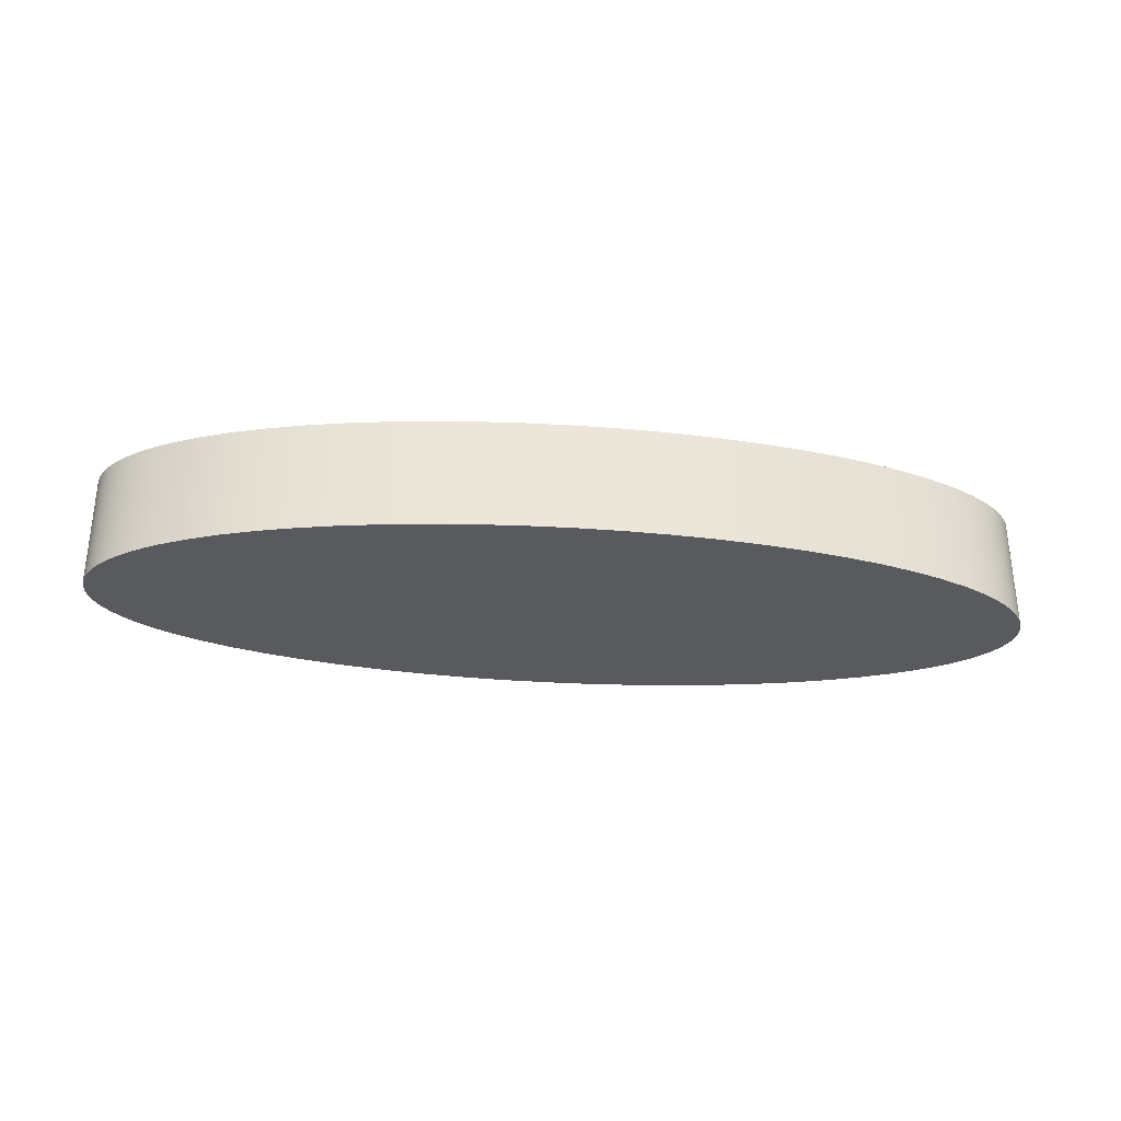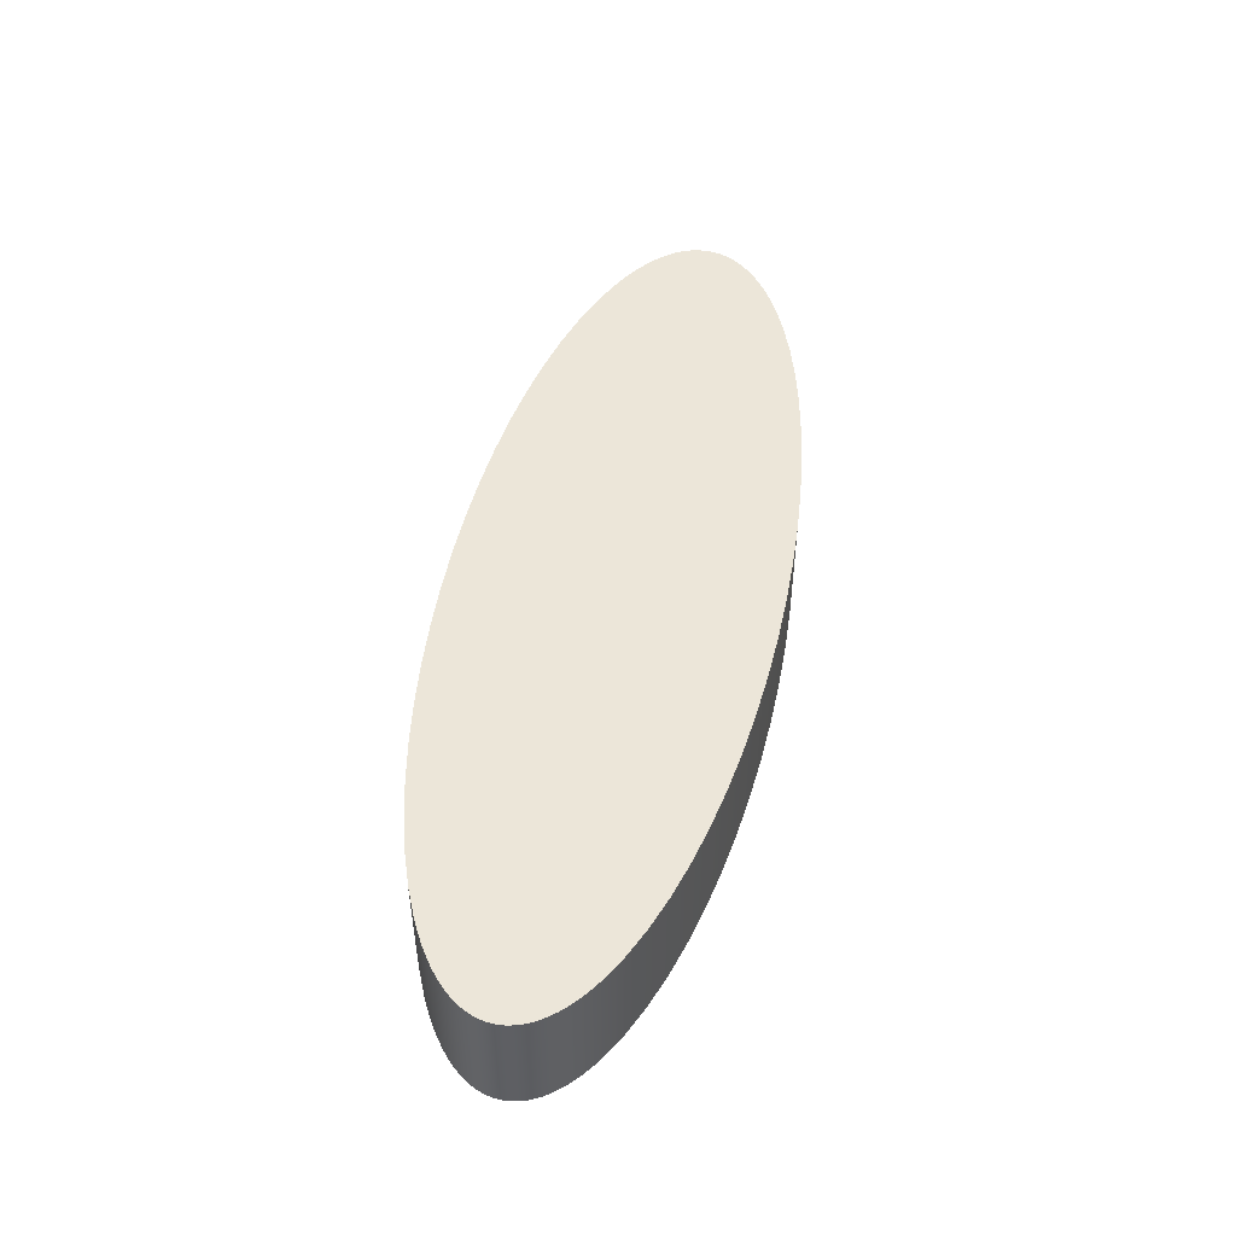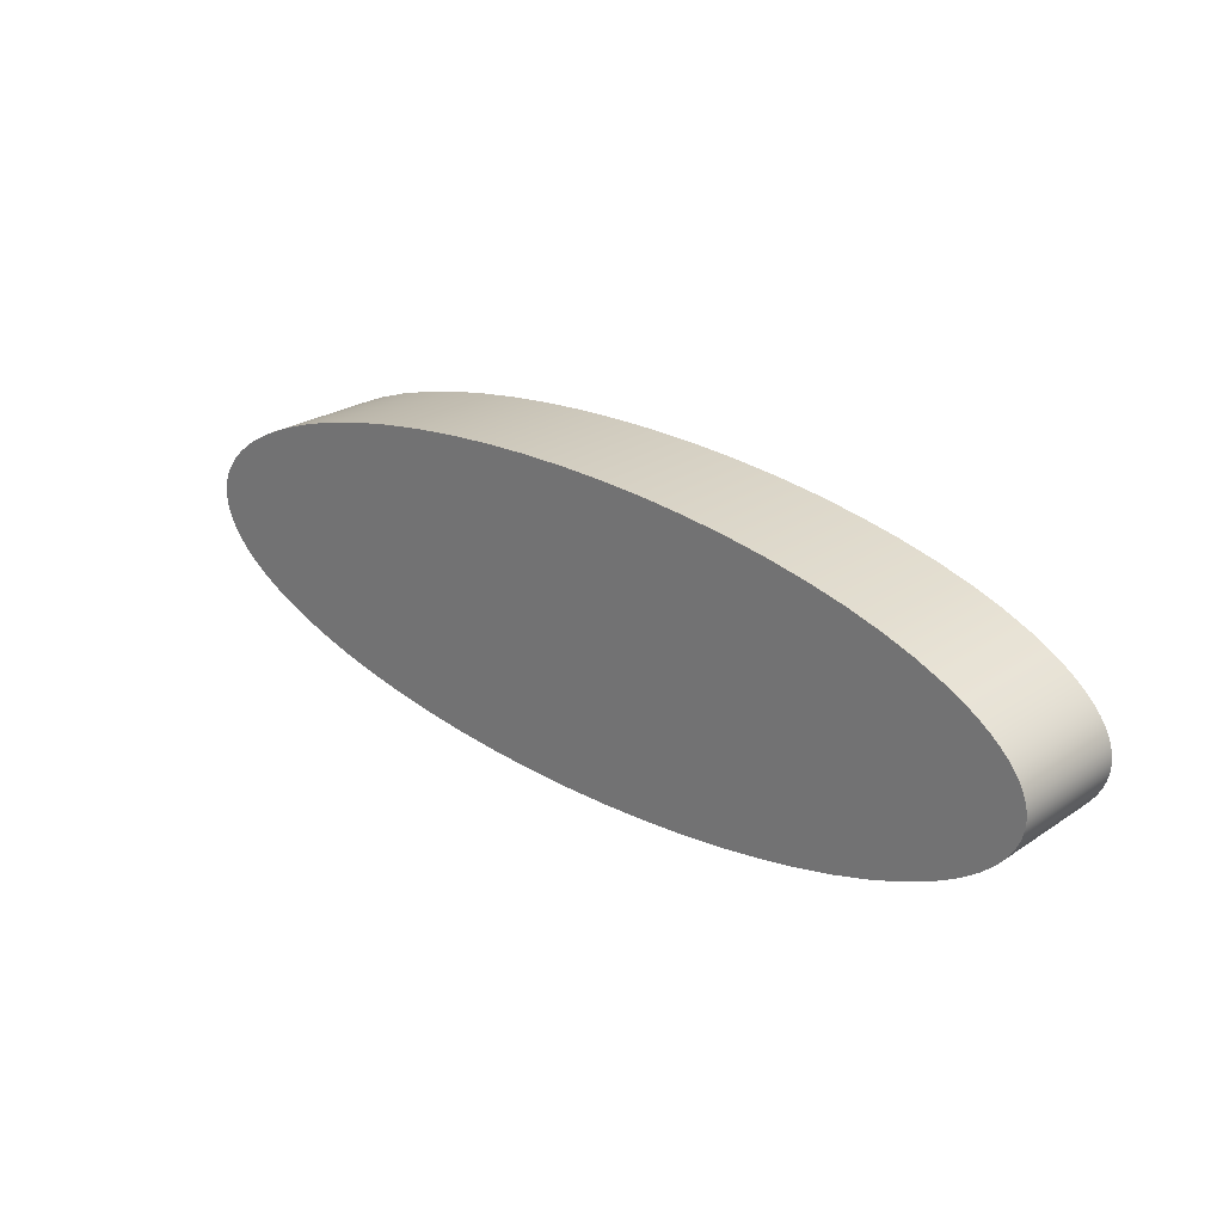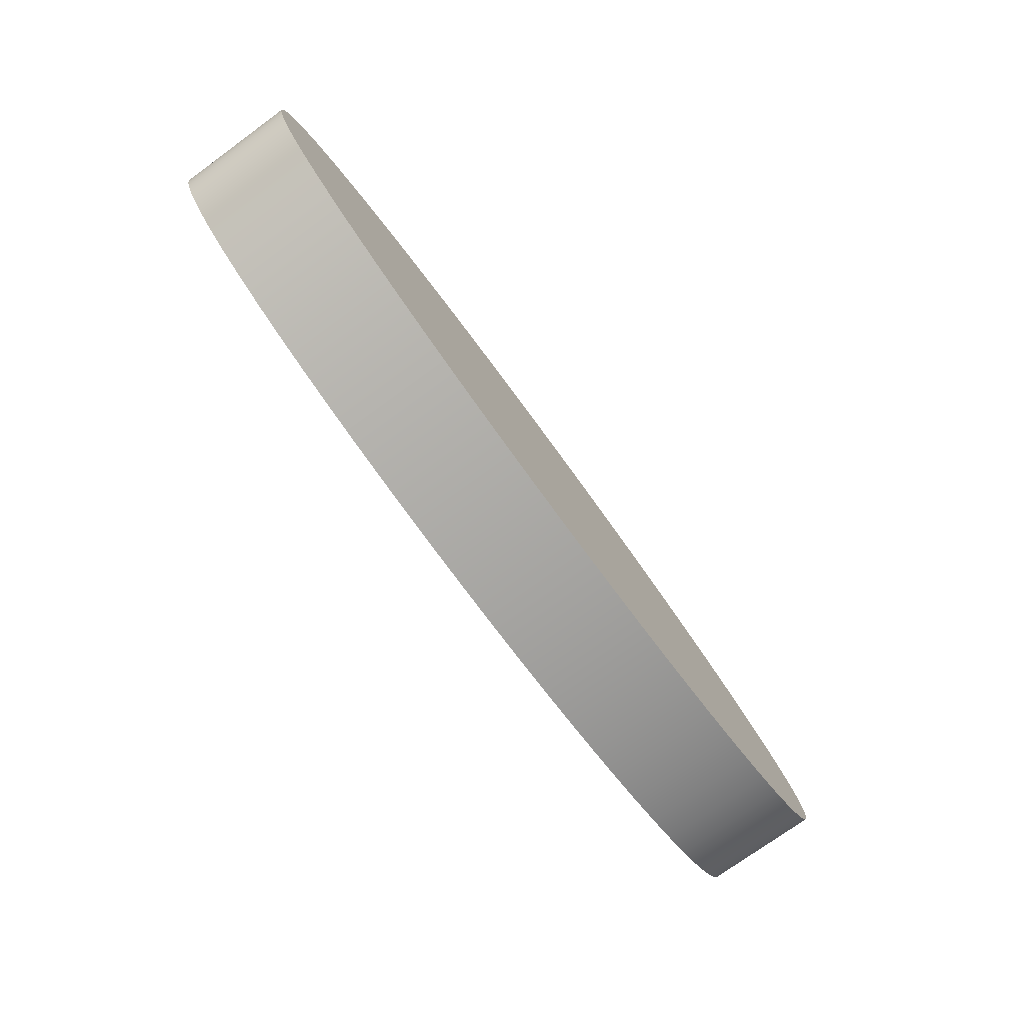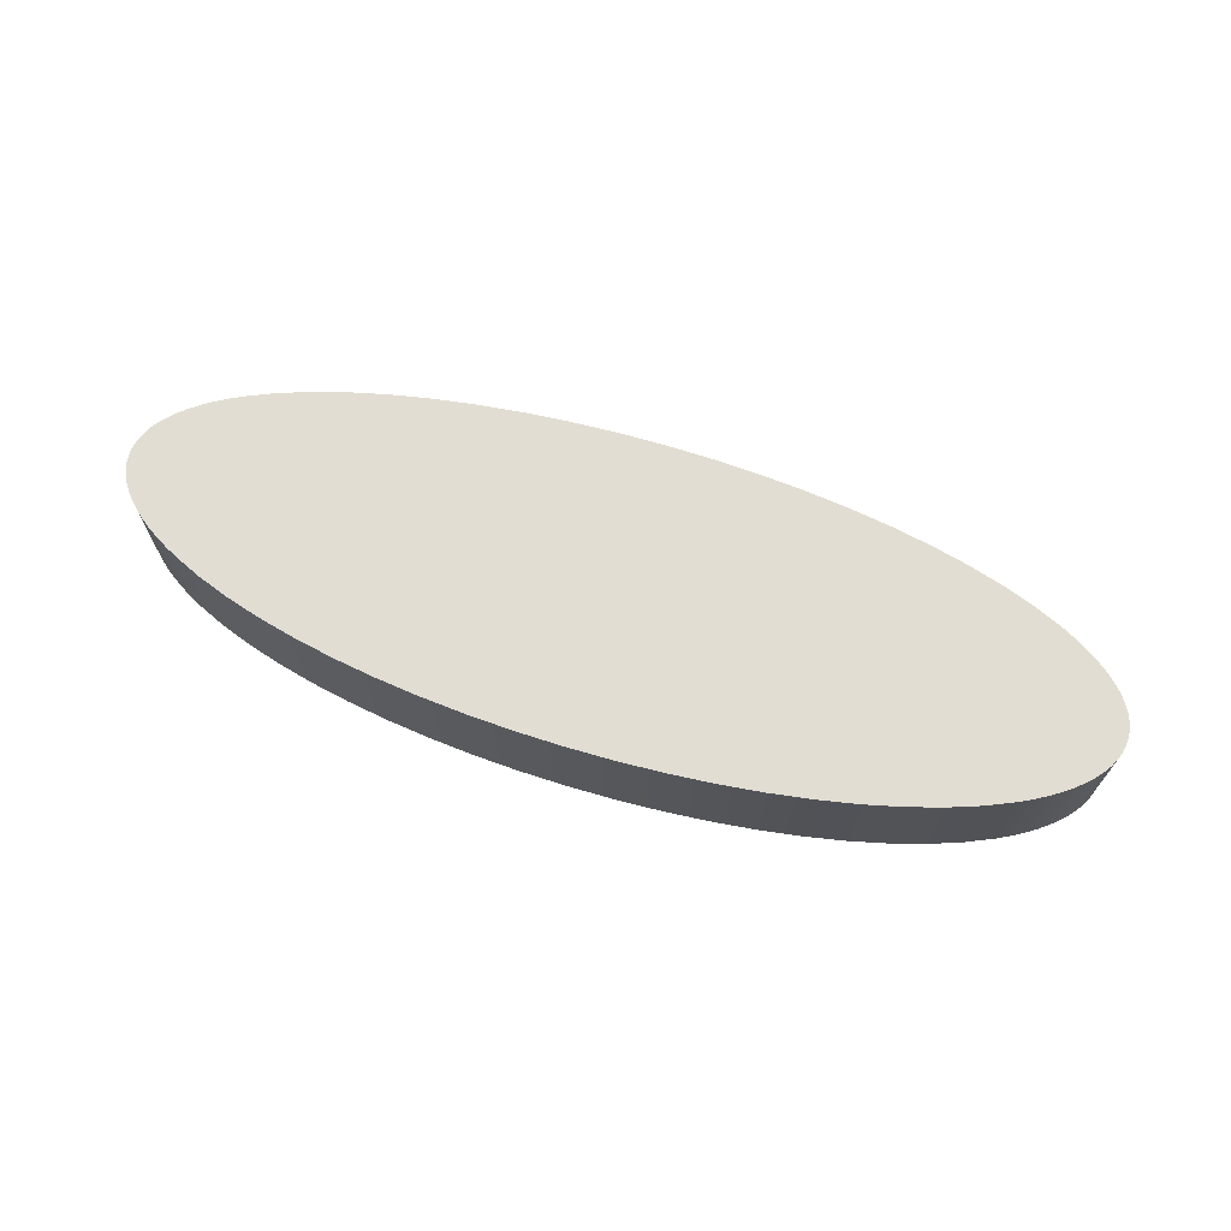
<metadata>
{"format":"obj","ext":"obj","renderer":"f3d","projection":"perspective","resolution":1024,"background":"white","views":[{"elev":-31.7,"azim":174.3,"up":"+Y"},{"elev":48.6,"azim":101.3,"up":"+Y"},{"elev":25.0,"azim":-137.0,"up":"+Z"},{"elev":-74.7,"azim":126.0,"up":"+Z"},{"elev":68.3,"azim":17.2,"up":"+Y"}]}
</metadata>
<code>
v -2 0.5 2.653
v -1.998 0.5 2.621
v -1.99 0.5 2.589
v -1.978 0.5 2.557
v -1.962 0.5 2.525
v -1.94 0.5 2.494
v -1.914 0.5 2.463
v -1.883 0.5 2.433
v -1.848 0.5 2.403
v -1.808 0.5 2.374
v -1.764 0.5 2.345
v -1.715 0.5 2.317
v -1.663 0.5 2.29
v -1.546 0.5 2.239
v -1.414 0.5 2.191
v -1.269 0.5 2.148
v -1.111 0.5 2.11
v -0.9428 0.5 2.077
v -0.7654 0.5 2.05
v -0.5806 0.5 2.028
v -0.3902 0.5 2.013
v -0.196 0.5 2.003
v -3.181e-16 0.5 2
v 0.196 0.5 2.003
v 0.3902 0.5 2.013
v 0.5806 0.5 2.028
v 0.7654 0.5 2.05
v 0.9428 0.5 2.077
v 1.111 0.5 2.11
v 1.269 0.5 2.148
v 1.414 0.5 2.191
v 1.546 0.5 2.239
v 1.663 0.5 2.29
v 1.715 0.5 2.317
v 1.764 0.5 2.345
v 1.808 0.5 2.374
v 1.848 0.5 2.403
v 1.883 0.5 2.433
v 1.914 0.5 2.463
v 1.94 0.5 2.494
v 1.962 0.5 2.525
v 1.978 0.5 2.557
v 1.99 0.5 2.589
v 1.998 0.5 2.621
v 2 0.5 2.653
v 1.998 0.5 2.685
v 1.99 0.5 2.717
v 1.978 0.5 2.749
v 1.962 0.5 2.78
v 1.94 0.5 2.811
v 1.914 0.5 2.842
v 1.883 0.5 2.873
v 1.848 0.5 2.903
v 1.808 0.5 2.932
v 1.764 0.5 2.96
v 1.715 0.5 2.988
v 1.663 0.5 3.015
v 1.546 0.5 3.067
v 1.414 0.5 3.114
v 1.269 0.5 3.157
v 1.111 0.5 3.196
v 0.9428 0.5 3.228
v 0.7654 0.5 3.256
v 0.5806 0.5 3.277
v 0.3902 0.5 3.293
v 0.196 0.5 3.302
v -3.31e-16 0.5 3.306
v -0.196 0.5 3.302
v -0.3902 0.5 3.293
v -0.5806 0.5 3.277
v -0.7654 0.5 3.256
v -0.9428 0.5 3.228
v -1.111 0.5 3.196
v -1.269 0.5 3.157
v -1.414 0.5 3.114
v -1.546 0.5 3.067
v -1.663 0.5 3.015
v -1.715 0.5 2.988
v -1.764 0.5 2.96
v -1.808 0.5 2.932
v -1.848 0.5 2.903
v -1.883 0.5 2.873
v -1.914 0.5 2.842
v -1.94 0.5 2.811
v -1.962 0.5 2.78
v -1.978 0.5 2.749
v -1.99 0.5 2.717
v -1.998 0.5 2.685
v -2 0 2.653
v -1.998 0 2.685
v -1.99 0 2.717
v -1.978 0 2.749
v -1.962 0 2.78
v -1.94 0 2.811
v -1.914 0 2.842
v -1.883 0 2.873
v -1.848 0 2.903
v -1.808 0 2.932
v -1.764 0 2.96
v -1.715 0 2.988
v -1.663 0 3.015
v -1.546 0 3.067
v -1.414 0 3.114
v -1.269 0 3.157
v -1.111 0 3.196
v -0.9428 0 3.228
v -0.7654 0 3.256
v -0.5806 0 3.277
v -0.3902 0 3.293
v -0.196 0 3.302
v -3.31e-16 0 3.306
v 0.196 0 3.302
v 0.3902 0 3.293
v 0.5806 0 3.277
v 0.7654 0 3.256
v 0.9428 0 3.228
v 1.111 0 3.196
v 1.269 0 3.157
v 1.414 0 3.114
v 1.546 0 3.067
v 1.663 0 3.015
v 1.715 0 2.988
v 1.764 0 2.96
v 1.808 0 2.932
v 1.848 0 2.903
v 1.883 0 2.873
v 1.914 0 2.842
v 1.94 0 2.811
v 1.962 0 2.78
v 1.978 0 2.749
v 1.99 0 2.717
v 1.998 0 2.685
v 2 0 2.653
v 1.998 0 2.621
v 1.99 0 2.589
v 1.978 0 2.557
v 1.962 0 2.525
v 1.94 0 2.494
v 1.914 0 2.463
v 1.883 0 2.433
v 1.848 0 2.403
v 1.808 0 2.374
v 1.764 0 2.345
v 1.715 0 2.317
v 1.663 0 2.29
v 1.546 0 2.239
v 1.414 0 2.191
v 1.269 0 2.148
v 1.111 0 2.11
v 0.9428 0 2.077
v 0.7654 0 2.05
v 0.5806 0 2.028
v 0.3902 0 2.013
v 0.196 0 2.003
v -3.181e-16 0 2
v -0.196 0 2.003
v -0.3902 0 2.013
v -0.5806 0 2.028
v -0.7654 0 2.05
v -0.9428 0 2.077
v -1.111 0 2.11
v -1.269 0 2.148
v -1.414 0 2.191
v -1.546 0 2.239
v -1.663 0 2.29
v -1.715 0 2.317
v -1.764 0 2.345
v -1.808 0 2.374
v -1.848 0 2.403
v -1.883 0 2.433
v -1.914 0 2.463
v -1.94 0 2.494
v -1.962 0 2.525
v -1.978 0 2.557
v -1.99 0 2.589
v -1.998 0 2.621
v -2 0 2.653
v -2 0.5 2.653
v -2 0.5 2.653
v -1.998 0.5 2.685
v -1.99 0.5 2.717
v -1.978 0.5 2.749
v -1.962 0.5 2.78
v -1.94 0.5 2.811
v -1.914 0.5 2.842
v -1.883 0.5 2.873
v -1.848 0.5 2.903
v -1.808 0.5 2.932
v -1.764 0.5 2.96
v -1.715 0.5 2.988
v -1.663 0.5 3.015
v -1.546 0.5 3.067
v -1.414 0.5 3.114
v -1.269 0.5 3.157
v -1.111 0.5 3.196
v -0.9428 0.5 3.228
v -0.7654 0.5 3.256
v -0.5806 0.5 3.277
v -0.3902 0.5 3.293
v -0.196 0.5 3.302
v -3.31e-16 0.5 3.306
v 0.196 0.5 3.302
v 0.3902 0.5 3.293
v 0.5806 0.5 3.277
v 0.7654 0.5 3.256
v 0.9428 0.5 3.228
v 1.111 0.5 3.196
v 1.269 0.5 3.157
v 1.414 0.5 3.114
v 1.546 0.5 3.067
v 1.663 0.5 3.015
v 1.715 0.5 2.988
v 1.764 0.5 2.96
v 1.808 0.5 2.932
v 1.848 0.5 2.903
v 1.883 0.5 2.873
v 1.914 0.5 2.842
v 1.94 0.5 2.811
v 1.962 0.5 2.78
v 1.978 0.5 2.749
v 1.99 0.5 2.717
v 1.998 0.5 2.685
v 2 0.5 2.653
v 1.998 0.5 2.621
v 1.99 0.5 2.589
v 1.978 0.5 2.557
v 1.962 0.5 2.525
v 1.94 0.5 2.494
v 1.914 0.5 2.463
v 1.883 0.5 2.433
v 1.848 0.5 2.403
v 1.808 0.5 2.374
v 1.764 0.5 2.345
v 1.715 0.5 2.317
v 1.663 0.5 2.29
v 1.546 0.5 2.239
v 1.414 0.5 2.191
v 1.269 0.5 2.148
v 1.111 0.5 2.11
v 0.9428 0.5 2.077
v 0.7654 0.5 2.05
v 0.5806 0.5 2.028
v 0.3902 0.5 2.013
v 0.196 0.5 2.003
v -3.181e-16 0.5 2
v -0.196 0.5 2.003
v -0.3902 0.5 2.013
v -0.5806 0.5 2.028
v -0.7654 0.5 2.05
v -0.9428 0.5 2.077
v -1.111 0.5 2.11
v -1.269 0.5 2.148
v -1.414 0.5 2.191
v -1.546 0.5 2.239
v -1.663 0.5 2.29
v -1.715 0.5 2.317
v -1.764 0.5 2.345
v -1.808 0.5 2.374
v -1.848 0.5 2.403
v -1.883 0.5 2.433
v -1.914 0.5 2.463
v -1.94 0.5 2.494
v -1.962 0.5 2.525
v -1.978 0.5 2.557
v -1.99 0.5 2.589
v -1.998 0.5 2.621
v -2 0 2.653
v -1.998 0 2.621
v -1.99 0 2.589
v -1.978 0 2.557
v -1.962 0 2.525
v -1.94 0 2.494
v -1.914 0 2.463
v -1.883 0 2.433
v -1.848 0 2.403
v -1.808 0 2.374
v -1.764 0 2.345
v -1.715 0 2.317
v -1.663 0 2.29
v -1.546 0 2.239
v -1.414 0 2.191
v -1.269 0 2.148
v -1.111 0 2.11
v -0.9428 0 2.077
v -0.7654 0 2.05
v -0.5806 0 2.028
v -0.3902 0 2.013
v -0.196 0 2.003
v -3.181e-16 0 2
v 0.196 0 2.003
v 0.3902 0 2.013
v 0.5806 0 2.028
v 0.7654 0 2.05
v 0.9428 0 2.077
v 1.111 0 2.11
v 1.269 0 2.148
v 1.414 0 2.191
v 1.546 0 2.239
v 1.663 0 2.29
v 1.715 0 2.317
v 1.764 0 2.345
v 1.808 0 2.374
v 1.848 0 2.403
v 1.883 0 2.433
v 1.914 0 2.463
v 1.94 0 2.494
v 1.962 0 2.525
v 1.978 0 2.557
v 1.99 0 2.589
v 1.998 0 2.621
v 2 0 2.653
v 1.998 0 2.685
v 1.99 0 2.717
v 1.978 0 2.749
v 1.962 0 2.78
v 1.94 0 2.811
v 1.914 0 2.842
v 1.883 0 2.873
v 1.848 0 2.903
v 1.808 0 2.932
v 1.764 0 2.96
v 1.715 0 2.988
v 1.663 0 3.015
v 1.546 0 3.067
v 1.414 0 3.114
v 1.269 0 3.157
v 1.111 0 3.196
v 0.9428 0 3.228
v 0.7654 0 3.256
v 0.5806 0 3.277
v 0.3902 0 3.293
v 0.196 0 3.302
v -3.31e-16 0 3.306
v -0.196 0 3.302
v -0.3902 0 3.293
v -0.5806 0 3.277
v -0.7654 0 3.256
v -0.9428 0 3.228
v -1.111 0 3.196
v -1.269 0 3.157
v -1.414 0 3.114
v -1.546 0 3.067
v -1.663 0 3.015
v -1.715 0 2.988
v -1.764 0 2.96
v -1.808 0 2.932
v -1.848 0 2.903
v -1.883 0 2.873
v -1.914 0 2.842
v -1.94 0 2.811
v -1.962 0 2.78
v -1.978 0 2.749
v -1.99 0 2.717
v -1.998 0 2.685
g d6639a08-e2bd-11ea-be11-54bf646e7e1f
f 2 176 1
f 1 176 177
f 178 89 88
f 88 89 90
f 88 90 91
f 2 3 176
f 176 3 175
f 175 3 4
f 175 4 174
f 174 4 5
f 174 5 173
f 173 5 6
f 173 6 172
f 172 6 7
f 172 7 171
f 171 7 8
f 171 8 170
f 170 8 9
f 170 9 169
f 169 9 10
f 169 10 168
f 168 10 11
f 168 11 167
f 167 11 12
f 167 12 166
f 166 12 13
f 166 13 165
f 165 13 14
f 165 14 164
f 164 14 15
f 164 15 163
f 163 15 16
f 163 16 162
f 162 16 17
f 162 17 161
f 161 17 18
f 161 18 160
f 160 18 19
f 160 19 159
f 159 19 20
f 159 20 158
f 158 20 21
f 158 21 157
f 157 21 22
f 157 22 156
f 156 22 23
f 156 23 155
f 155 23 24
f 155 24 154
f 154 24 25
f 154 25 153
f 153 25 26
f 153 26 152
f 152 26 27
f 152 27 151
f 151 27 28
f 151 28 150
f 150 28 29
f 150 29 149
f 149 29 30
f 149 30 148
f 148 30 31
f 148 31 147
f 147 31 32
f 147 32 146
f 146 32 33
f 146 33 145
f 145 33 34
f 145 34 144
f 144 34 35
f 144 35 143
f 143 35 142
f 142 35 36
f 142 36 141
f 141 36 37
f 141 37 38
f 141 38 140
f 140 38 39
f 140 39 139
f 139 39 40
f 139 40 138
f 138 40 41
f 138 41 137
f 137 41 42
f 137 42 136
f 136 42 43
f 136 43 135
f 135 43 44
f 135 44 134
f 134 44 45
f 134 45 133
f 133 45 46
f 133 46 132
f 132 46 47
f 132 47 131
f 131 47 48
f 131 48 130
f 130 48 49
f 130 49 129
f 129 49 50
f 129 50 128
f 128 50 51
f 128 51 127
f 127 51 52
f 127 52 126
f 126 52 53
f 126 53 125
f 125 53 124
f 124 53 54
f 124 54 123
f 123 54 55
f 123 55 56
f 123 56 122
f 122 56 57
f 122 57 121
f 121 57 58
f 121 58 120
f 120 58 59
f 120 59 119
f 119 59 60
f 119 60 118
f 118 60 61
f 118 61 117
f 117 61 62
f 117 62 116
f 116 62 63
f 116 63 115
f 115 63 64
f 115 64 114
f 114 64 65
f 114 65 113
f 113 65 66
f 113 66 112
f 112 66 67
f 112 67 111
f 111 67 68
f 111 68 110
f 110 68 69
f 110 69 109
f 109 69 70
f 109 70 108
f 108 70 71
f 108 71 107
f 107 71 72
f 107 72 106
f 106 72 73
f 106 73 105
f 105 73 74
f 105 74 104
f 104 74 75
f 104 75 103
f 103 75 76
f 103 76 102
f 102 76 77
f 102 77 101
f 101 77 78
f 101 78 100
f 100 78 79
f 100 79 99
f 99 79 80
f 99 80 98
f 98 80 81
f 98 81 97
f 97 81 82
f 97 82 96
f 96 82 83
f 96 83 95
f 95 83 84
f 95 84 94
f 94 84 85
f 94 85 93
f 93 85 86
f 93 86 92
f 92 86 87
f 92 87 91
f 91 87 88
g d663e83e-e2bd-11ea-8f5b-54bf646e7e1f
f 266 179 252
f 252 179 180
f 252 180 181
f 182 220 181
f 181 220 221
f 181 221 245
f 245 221 244
f 244 221 243
f 243 221 242
f 242 221 241
f 241 221 240
f 240 221 239
f 239 221 238
f 238 221 222
f 238 222 223
f 220 182 219
f 219 182 183
f 219 183 218
f 218 183 184
f 218 184 217
f 217 184 185
f 217 185 216
f 216 185 186
f 216 186 215
f 215 186 187
f 215 187 214
f 214 187 188
f 214 188 213
f 213 188 189
f 213 189 212
f 212 189 190
f 212 190 211
f 211 190 191
f 211 191 210
f 210 191 192
f 210 192 209
f 209 192 193
f 209 193 208
f 208 193 194
f 208 194 207
f 207 194 195
f 207 195 206
f 206 195 196
f 206 196 205
f 205 196 197
f 205 197 204
f 204 197 198
f 204 198 203
f 203 198 199
f 203 199 202
f 202 199 200
f 202 200 201
f 223 224 238
f 238 224 225
f 238 225 226
f 226 227 238
f 238 227 228
f 238 228 229
f 229 230 238
f 238 230 231
f 238 231 232
f 232 233 238
f 238 233 234
f 238 234 235
f 236 237 235
f 235 237 238
f 245 246 181
f 181 246 247
f 181 247 248
f 248 249 181
f 181 249 250
f 181 250 251
f 251 252 181
f 253 255 252
f 252 255 256
f 252 256 257
f 253 254 255
f 257 258 252
f 252 258 259
f 252 259 260
f 260 261 252
f 252 261 262
f 252 262 263
f 263 264 252
f 252 264 265
f 252 265 266
g d6643676-e2bd-11ea-9088-54bf646e7e1f
f 354 267 282
f 282 267 268
f 282 268 269
f 269 270 282
f 282 270 271
f 282 271 272
f 272 273 282
f 282 273 274
f 282 274 275
f 275 276 282
f 282 276 277
f 282 277 278
f 278 279 282
f 282 279 281
f 281 279 280
f 354 282 353
f 353 282 283
f 353 283 284
f 284 285 353
f 353 285 286
f 353 286 287
f 287 288 353
f 353 288 289
f 353 289 313
f 313 289 290
f 313 290 291
f 291 292 313
f 313 292 293
f 313 293 294
f 294 295 313
f 313 295 296
f 313 296 312
f 312 296 311
f 311 296 310
f 310 296 309
f 309 296 308
f 308 296 307
f 307 296 306
f 306 296 305
f 305 296 304
f 304 296 303
f 303 296 302
f 302 296 301
f 301 296 300
f 300 296 299
f 299 296 297
f 299 297 298
f 353 313 352
f 352 313 314
f 352 314 351
f 351 314 315
f 351 315 350
f 350 315 316
f 350 316 349
f 349 316 317
f 349 317 348
f 348 317 318
f 348 318 347
f 347 318 319
f 347 319 346
f 346 319 320
f 346 320 345
f 345 320 321
f 345 321 344
f 344 321 322
f 344 322 343
f 343 322 323
f 343 323 342
f 342 323 324
f 342 324 341
f 341 324 325
f 341 325 340
f 340 325 326
f 340 326 339
f 339 326 327
f 339 327 338
f 338 327 328
f 338 328 337
f 337 328 329
f 337 329 336
f 336 329 330
f 336 330 335
f 335 330 331
f 335 331 334
f 334 331 332
f 334 332 333

</code>
